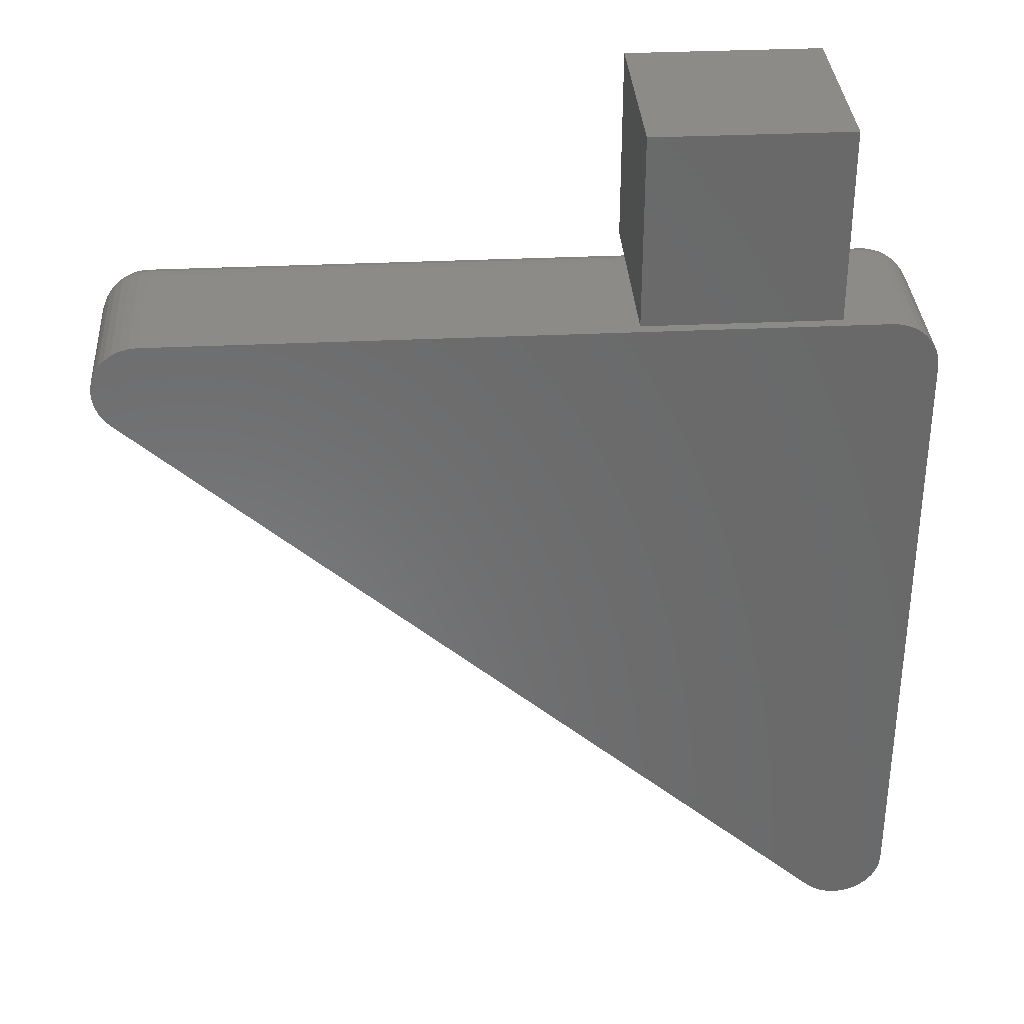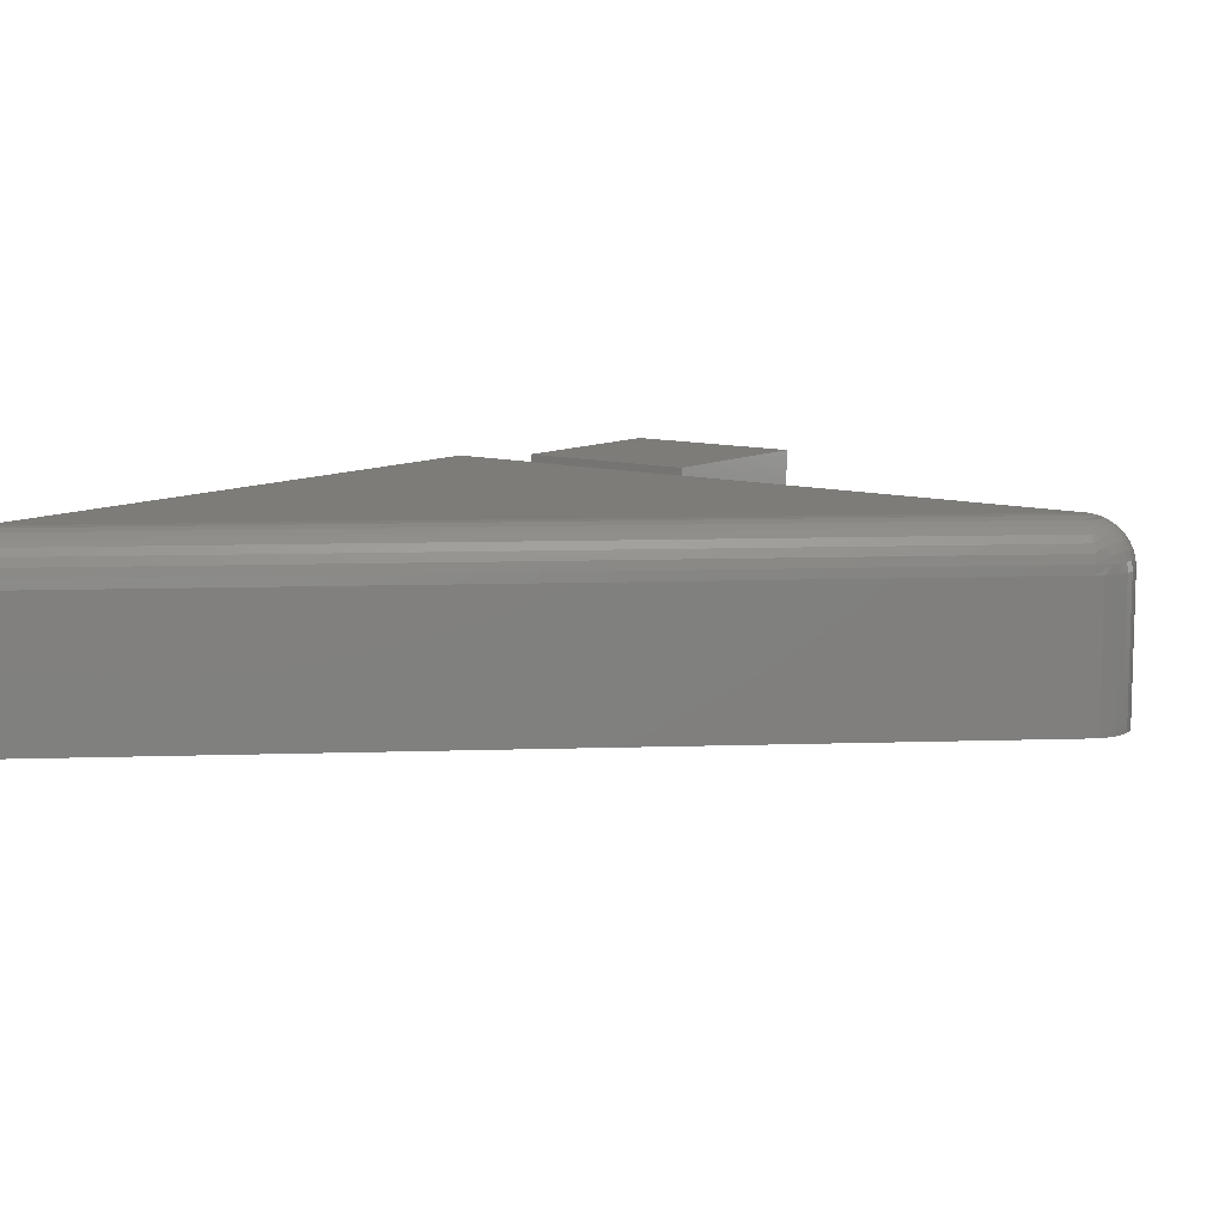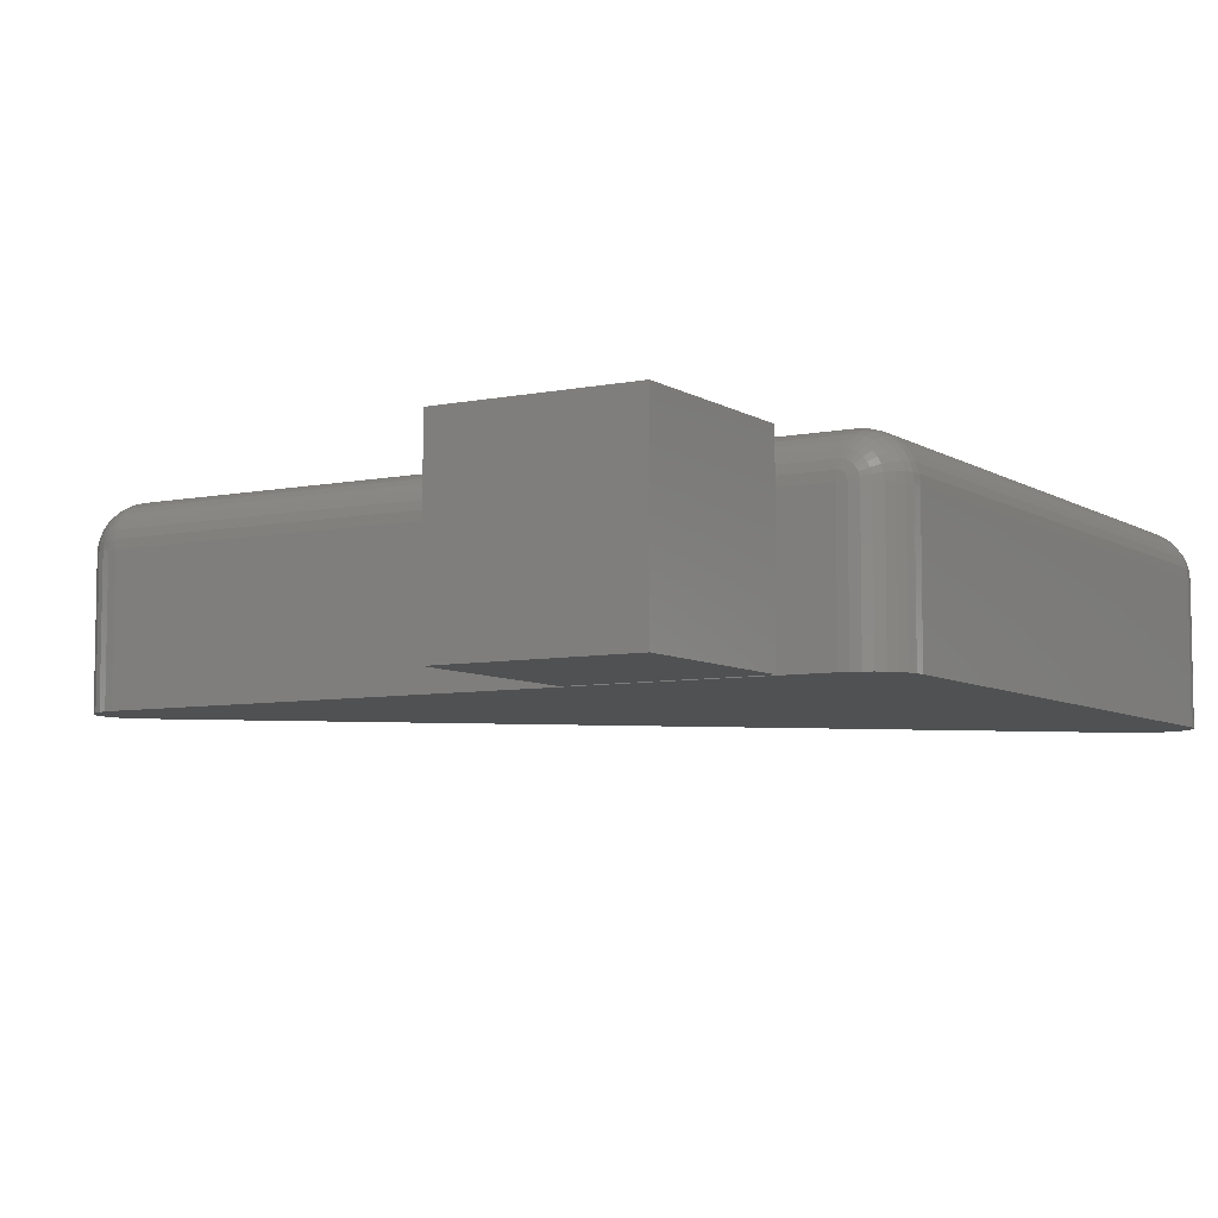
<metadata>
{"format":"stl","ext":"stl","renderer":"f3d","projection":"perspective","resolution":1024,"background":"white","views":[{"elev":33.8,"azim":176.3,"up":"+Y"},{"elev":10.1,"azim":36.7,"up":"+Z"},{"elev":-6.8,"azim":-149.3,"up":"+Z"}]}
</metadata>
<code>
# stl→obj: 309 verts, 610 faces
v -0.07812 0.3203 0.1562
v 0.07812 0.3203 0.1562
v -0.07812 0.4766 0.1562
v 0.07812 0.4766 0.1562
v -0.07812 0.3203 0
v -0.07812 0.4766 0
v 0.07812 0.3203 0
v 0.07812 0.4766 0
v -0.09131 -0.2629 0.1172
v 0.4852 0.2469 0.1172
v -0.09181 -0.2623 0.1248
v 0.4847 0.2475 0.1248
v -0.09328 -0.2607 0.1321
v 0.4833 0.2491 0.1321
v -0.09567 -0.258 0.1389
v 0.4809 0.2518 0.1389
v -0.09889 -0.2543 0.1448
v 0.4776 0.2555 0.1448
v -0.1028 -0.2499 0.1497
v 0.4737 0.2599 0.1497
v -0.1073 -0.2448 0.1533
v 0.4693 0.265 0.1533
v -0.1121 -0.2393 0.1555
v 0.4644 0.2704 0.1555
v -0.1172 -0.2336 0.1562
v 0.4594 0.2762 0.1562
v -0.1562 0.2762 0.1172
v -0.1562 -0.2336 0.1172
v -0.1555 0.2762 0.1248
v -0.1555 -0.2336 0.1248
v -0.1533 0.2762 0.1321
v -0.1533 -0.2336 0.1321
v -0.1497 0.2762 0.1389
v -0.1497 -0.2336 0.1389
v -0.1448 0.2762 0.1448
v -0.1448 -0.2336 0.1448
v -0.1389 0.2762 0.1497
v -0.1389 -0.2336 0.1497
v -0.1321 0.2762 0.1533
v -0.1321 -0.2336 0.1533
v -0.1248 0.2762 0.1555
v -0.1248 -0.2336 0.1555
v -0.1172 0.2762 0.1562
v -0.1562 0.2762 0
v -0.1562 -0.2336 0
v 0.4594 0.3152 0.1172
v 0.4594 0.3152 0
v -0.1172 0.3152 0.1172
v -0.1172 0.3152 0
v -0.09131 -0.2629 0
v 0.4852 0.2469 0
v -0.09735 -0.2673 0
v -0.1397 -0.2655 0
v -0.1454 -0.2607 0
v 0.48 0.3093 0
v -0.1389 0.3086 0
v 0.4735 0.3125 0
v 0.4858 0.3049 0
v -0.1448 0.3038 0
v 0.4907 0.2995 0
v -0.1497 0.2979 0
v 0.4944 0.2933 0
v -0.1533 0.2911 0
v 0.497 0.2865 0
v -0.1555 0.2838 0
v 0.4983 0.2794 0
v -0.1332 -0.2692 0
v -0.1041 -0.2704 0
v -0.1262 -0.2716 0
v -0.1113 -0.2723 0
v -0.1188 -0.2727 0
v -0.1321 0.3122 0
v -0.1248 0.3145 0
v 0.4666 0.3145 0
v -0.15 -0.2548 0
v -0.1534 -0.2482 0
v -0.1555 -0.2411 0
v 0.4982 0.2721 0
v 0.4968 0.265 0
v 0.4941 0.2583 0
v 0.4902 0.2522 0
v 0.4666 0.3145 0.1172
v 0.4735 0.3125 0.1172
v 0.48 0.3093 0.1172
v 0.4858 0.3049 0.1172
v 0.4907 0.2995 0.1172
v 0.4944 0.2933 0.1172
v 0.497 0.2865 0.1172
v 0.4983 0.2794 0.1172
v 0.4982 0.2721 0.1172
v 0.4968 0.265 0.1172
v 0.4941 0.2583 0.1172
v 0.4902 0.2522 0.1172
v -0.1555 0.2838 0.1172
v -0.1533 0.2911 0.1172
v -0.1497 0.2979 0.1172
v -0.1448 0.3038 0.1172
v -0.1389 0.3086 0.1172
v -0.1321 0.3122 0.1172
v -0.1248 0.3145 0.1172
v -0.1247 0.3145 0.1187
v -0.1242 0.3145 0.1201
v -0.1235 0.3145 0.1214
v -0.1226 0.3145 0.1226
v -0.1214 0.3145 0.1235
v -0.1201 0.3145 0.1242
v -0.1187 0.3145 0.1247
v -0.1172 0.3145 0.1248
v -0.1172 0.3122 0.1321
v -0.1201 0.3122 0.1318
v -0.1172 0.3086 0.1389
v -0.1214 0.3086 0.1385
v -0.1172 0.3038 0.1448
v -0.1226 0.3038 0.1443
v -0.1172 0.2979 0.1497
v -0.1235 0.2979 0.149
v -0.1172 0.2911 0.1533
v -0.1242 0.2911 0.1526
v -0.1172 0.2838 0.1555
v -0.1247 0.2838 0.1548
v -0.1318 0.3122 0.1201
v -0.1385 0.3086 0.1214
v -0.1443 0.3038 0.1226
v -0.149 0.2979 0.1235
v -0.1526 0.2911 0.1242
v -0.1548 0.2838 0.1247
v -0.131 0.3122 0.1229
v -0.1372 0.3086 0.1255
v -0.1427 0.3038 0.1278
v -0.1472 0.2979 0.1296
v -0.1505 0.2911 0.131
v -0.1526 0.2838 0.1318
v -0.1296 0.3122 0.1255
v -0.1352 0.3086 0.1292
v -0.1402 0.3038 0.1325
v -0.1442 0.2979 0.1352
v -0.1472 0.2911 0.1372
v -0.149 0.2838 0.1385
v -0.1278 0.3122 0.1278
v -0.1325 0.3086 0.1325
v -0.1367 0.3038 0.1367
v -0.1402 0.2979 0.1402
v -0.1427 0.2911 0.1427
v -0.1443 0.2838 0.1443
v -0.1255 0.3122 0.1296
v -0.1292 0.3086 0.1352
v -0.1325 0.3038 0.1402
v -0.1352 0.2979 0.1442
v -0.1372 0.2911 0.1472
v -0.1385 0.2838 0.149
v -0.1229 0.3122 0.131
v -0.1255 0.3086 0.1372
v -0.1278 0.3038 0.1427
v -0.1296 0.2979 0.1472
v -0.131 0.2911 0.1505
v -0.1318 0.2838 0.1526
v 0.4594 0.3145 0.1248
v 0.4594 0.3122 0.1321
v 0.4594 0.3086 0.1389
v 0.4594 0.3038 0.1448
v 0.4594 0.2979 0.1497
v 0.4594 0.2911 0.1533
v 0.4594 0.2838 0.1555
v 0.4934 0.2583 0.124
v 0.4914 0.2583 0.1305
v 0.485 0.2522 0.1343
v 0.4645 0.3049 0.1431
v 0.4655 0.2995 0.1479
v 0.4662 0.2933 0.1516
v 0.4742 0.2721 0.1531
v 0.4737 0.265 0.1518
v 0.4802 0.265 0.1483
v 0.4787 0.2583 0.1461
v 0.4839 0.2583 0.1418
v 0.4608 0.3145 0.1243
v 0.4621 0.3145 0.1239
v 0.4634 0.3145 0.1232
v 0.4645 0.3145 0.1223
v 0.4654 0.3145 0.1212
v 0.466 0.3145 0.12
v 0.4664 0.3145 0.1186
v 0.4667 0.2865 0.1541
v 0.4742 0.2794 0.1532
v 0.4738 0.2865 0.152
v 0.4733 0.3125 0.12
v 0.4796 0.3093 0.1212
v 0.4853 0.3049 0.1223
v 0.4901 0.2995 0.1233
v 0.4938 0.2933 0.124
v 0.4963 0.2865 0.1245
v 0.4975 0.2794 0.1248
v 0.4975 0.2721 0.1248
v 0.4961 0.265 0.1245
v 0.4621 0.3125 0.1311
v 0.4634 0.3093 0.1375
v 0.4648 0.3125 0.1303
v 0.4673 0.3093 0.1363
v 0.4695 0.3049 0.1416
v 0.4713 0.2995 0.1461
v 0.4728 0.2933 0.1496
v 0.4672 0.3125 0.129
v 0.4708 0.3093 0.1344
v 0.474 0.3049 0.1392
v 0.4767 0.2995 0.1432
v 0.4788 0.2933 0.1464
v 0.4803 0.2865 0.1485
v 0.481 0.2794 0.1496
v 0.4809 0.2721 0.1495
v 0.4694 0.3125 0.1272
v 0.474 0.3093 0.1318
v 0.4781 0.3049 0.1359
v 0.4815 0.2995 0.1393
v 0.4842 0.2933 0.142
v 0.486 0.2865 0.1438
v 0.4869 0.2794 0.1447
v 0.4868 0.2721 0.1447
v 0.4858 0.265 0.1437
v 0.4712 0.3125 0.1251
v 0.4765 0.3093 0.1287
v 0.4813 0.3049 0.1319
v 0.4854 0.2995 0.1346
v 0.4885 0.2933 0.1367
v 0.4907 0.2865 0.1381
v 0.4917 0.2794 0.1388
v 0.4917 0.2721 0.1388
v 0.4905 0.265 0.138
v 0.4882 0.2583 0.1365
v 0.4725 0.3125 0.1226
v 0.4785 0.3093 0.1251
v 0.4838 0.3049 0.1273
v 0.4883 0.2995 0.1292
v 0.4918 0.2933 0.1306
v 0.4941 0.2865 0.1316
v 0.4953 0.2794 0.1321
v 0.4952 0.2721 0.1321
v 0.4939 0.265 0.1315
v -0.09735 -0.2673 0.1172
v -0.1041 -0.2704 0.1172
v -0.1113 -0.2723 0.1172
v -0.1188 -0.2727 0.1172
v -0.1262 -0.2716 0.1172
v -0.1332 -0.2692 0.1172
v -0.1397 -0.2655 0.1172
v -0.1454 -0.2607 0.1172
v -0.15 -0.2548 0.1172
v -0.1534 -0.2482 0.1172
v -0.1555 -0.2411 0.1172
v -0.1168 -0.2453 0.1545
v -0.1529 -0.2477 0.1244
v -0.1273 -0.2447 0.1532
v -0.1415 -0.2473 0.1445
v -0.1324 -0.2492 0.1496
v -0.1488 -0.2441 0.1376
v -0.1513 -0.2464 0.1313
v -0.09287 -0.2633 0.1245
v -0.09391 -0.2642 0.124
v -0.09487 -0.2651 0.1234
v -0.09572 -0.2658 0.1224
v -0.09641 -0.2664 0.1213
v -0.09692 -0.2669 0.12
v -0.09724 -0.2672 0.1186
v -0.1039 -0.2703 0.12
v -0.111 -0.272 0.1213
v -0.1184 -0.2723 0.1225
v -0.1257 -0.2712 0.1234
v -0.1327 -0.2688 0.1241
v -0.1392 -0.2651 0.1246
v -0.1448 -0.2602 0.1248
v -0.1494 -0.2543 0.1247
v -0.09531 -0.2627 0.1315
v -0.09855 -0.2609 0.138
v -0.1025 -0.2582 0.1437
v -0.1069 -0.2546 0.1485
v -0.1118 -0.2503 0.1521
v -0.09736 -0.2645 0.1307
v -0.1015 -0.2636 0.1368
v -0.1063 -0.2616 0.1422
v -0.1114 -0.2586 0.1467
v -0.1168 -0.2547 0.1501
v -0.1221 -0.25 0.1523
v -0.09925 -0.2661 0.1293
v -0.1043 -0.266 0.1348
v -0.1098 -0.2647 0.1397
v -0.1155 -0.2622 0.1437
v -0.1214 -0.2588 0.1468
v -0.1271 -0.2544 0.1488
v -0.1009 -0.2676 0.1275
v -0.1067 -0.2681 0.1322
v -0.1128 -0.2674 0.1363
v -0.1192 -0.2655 0.1398
v -0.1254 -0.2623 0.1424
v -0.1314 -0.2582 0.1441
v -0.1368 -0.2531 0.1448
v -0.1023 -0.2688 0.1253
v -0.1087 -0.2699 0.129
v -0.1154 -0.2696 0.1322
v -0.1221 -0.2681 0.1349
v -0.1287 -0.2653 0.137
v -0.1349 -0.2613 0.1383
v -0.1404 -0.2563 0.1389
v -0.1451 -0.2505 0.1386
v -0.1033 -0.2697 0.1228
v -0.1101 -0.2712 0.1253
v -0.1172 -0.2713 0.1275
v -0.1244 -0.27 0.1294
v -0.1312 -0.2674 0.1308
v -0.1375 -0.2636 0.1317
v -0.1431 -0.2587 0.1321
v -0.1478 -0.2529 0.132
f 1 2 3
f 3 2 4
f 5 6 7
f 7 6 8
f 6 5 3
f 3 5 1
f 8 6 4
f 4 6 3
f 7 8 2
f 2 8 4
f 5 7 1
f 1 7 2
f 9 10 11
f 11 10 12
f 11 12 13
f 13 12 14
f 13 14 15
f 15 14 16
f 15 16 17
f 17 16 18
f 17 18 19
f 19 18 20
f 19 20 21
f 21 20 22
f 21 22 23
f 23 22 24
f 23 24 25
f 25 24 26
f 27 28 29
f 29 28 30
f 29 30 31
f 31 30 32
f 31 32 33
f 33 32 34
f 33 34 35
f 35 34 36
f 35 36 37
f 37 36 38
f 37 38 39
f 39 38 40
f 39 40 41
f 41 40 42
f 41 42 43
f 43 42 25
f 43 25 26
f 27 44 28
f 28 44 45
f 46 47 48
f 48 47 49
f 9 50 10
f 10 50 51
f 52 53 50
f 53 54 50
f 55 56 57
f 56 55 58
f 58 59 56
f 59 58 60
f 60 61 59
f 61 60 62
f 62 63 61
f 63 62 64
f 64 65 63
f 65 64 66
f 67 53 52
f 68 67 52
f 69 67 68
f 70 69 68
f 71 69 70
f 72 73 49
f 72 49 47
f 72 47 74
f 72 74 57
f 72 57 56
f 51 50 54
f 51 54 75
f 51 75 76
f 51 76 77
f 51 77 45
f 44 65 66
f 44 66 78
f 44 78 79
f 44 79 80
f 44 80 81
f 44 81 51
f 44 51 45
f 47 46 74
f 74 46 82
f 74 82 57
f 57 82 83
f 57 83 55
f 55 83 84
f 55 84 58
f 58 84 85
f 58 85 60
f 60 85 86
f 60 86 62
f 62 86 87
f 62 87 64
f 64 87 88
f 64 88 66
f 66 88 89
f 66 89 78
f 78 89 90
f 78 90 79
f 79 90 91
f 79 91 80
f 80 91 92
f 80 92 81
f 81 92 93
f 81 93 51
f 51 93 10
f 44 27 65
f 65 27 94
f 65 94 63
f 63 94 95
f 63 95 61
f 61 95 96
f 61 96 59
f 59 96 97
f 59 97 56
f 56 97 98
f 56 98 72
f 72 98 99
f 72 99 73
f 73 99 100
f 73 100 49
f 49 100 48
f 48 100 101
f 48 101 102
f 48 102 103
f 48 103 104
f 48 104 105
f 48 105 106
f 48 106 107
f 48 107 108
f 108 107 109
f 109 107 110
f 109 110 111
f 111 110 112
f 111 112 113
f 113 112 114
f 113 114 115
f 115 114 116
f 115 116 117
f 117 116 118
f 117 118 119
f 119 118 120
f 119 120 43
f 43 120 41
f 101 100 121
f 121 100 99
f 121 99 122
f 122 99 98
f 122 98 123
f 123 98 97
f 123 97 124
f 124 97 96
f 124 96 125
f 125 96 95
f 125 95 126
f 126 95 94
f 126 94 29
f 29 94 27
f 102 101 127
f 127 101 121
f 127 121 128
f 128 121 122
f 128 122 129
f 129 122 123
f 129 123 130
f 130 123 124
f 130 124 131
f 131 124 125
f 131 125 132
f 132 125 126
f 132 126 31
f 31 126 29
f 103 102 133
f 133 102 127
f 133 127 134
f 134 127 128
f 134 128 135
f 135 128 129
f 135 129 136
f 136 129 130
f 136 130 137
f 137 130 131
f 137 131 138
f 138 131 132
f 138 132 33
f 33 132 31
f 104 103 139
f 139 103 133
f 139 133 140
f 140 133 134
f 140 134 141
f 141 134 135
f 141 135 142
f 142 135 136
f 142 136 143
f 143 136 137
f 143 137 144
f 144 137 138
f 144 138 35
f 35 138 33
f 105 104 145
f 145 104 139
f 145 139 146
f 146 139 140
f 146 140 147
f 147 140 141
f 147 141 148
f 148 141 142
f 148 142 149
f 149 142 143
f 149 143 150
f 150 143 144
f 150 144 37
f 37 144 35
f 106 105 151
f 151 105 145
f 151 145 152
f 152 145 146
f 152 146 153
f 153 146 147
f 153 147 154
f 154 147 148
f 154 148 155
f 155 148 149
f 155 149 156
f 156 149 150
f 156 150 39
f 39 150 37
f 107 106 110
f 110 106 151
f 110 151 112
f 112 151 152
f 112 152 114
f 114 152 153
f 114 153 116
f 116 153 154
f 116 154 118
f 118 154 155
f 118 155 120
f 120 155 156
f 120 156 41
f 41 156 39
f 46 48 157
f 157 48 108
f 157 108 158
f 158 108 109
f 158 109 159
f 159 109 111
f 159 111 160
f 160 111 113
f 160 113 161
f 161 113 115
f 161 115 162
f 162 115 117
f 162 117 163
f 163 117 119
f 163 119 26
f 26 119 43
f 10 164 12
f 10 93 164
f 14 165 166
f 12 165 14
f 159 160 167
f 168 167 160
f 160 161 168
f 169 168 161
f 161 162 169
f 170 22 171
f 171 22 20
f 172 20 173
f 173 20 18
f 174 18 16
f 46 157 175
f 46 175 176
f 46 176 177
f 46 177 178
f 46 178 179
f 46 179 180
f 46 180 181
f 46 181 82
f 182 169 162
f 182 162 163
f 182 163 26
f 182 26 24
f 182 24 22
f 182 22 170
f 182 170 183
f 182 183 184
f 82 181 83
f 83 181 185
f 83 185 84
f 84 185 186
f 84 186 85
f 85 186 187
f 85 187 86
f 86 187 188
f 86 188 87
f 87 188 189
f 87 189 88
f 88 189 190
f 88 190 89
f 89 190 191
f 89 191 90
f 90 191 192
f 90 192 91
f 91 192 193
f 91 193 92
f 92 193 164
f 92 164 93
f 175 157 194
f 194 157 158
f 194 158 195
f 195 158 159
f 195 159 167
f 176 175 196
f 196 175 194
f 196 194 197
f 197 194 195
f 197 195 198
f 198 195 167
f 198 167 199
f 199 167 168
f 199 168 200
f 200 168 169
f 200 169 184
f 184 169 182
f 177 176 201
f 201 176 196
f 201 196 202
f 202 196 197
f 202 197 203
f 203 197 198
f 203 198 204
f 204 198 199
f 204 199 205
f 205 199 200
f 205 200 206
f 206 200 184
f 206 184 207
f 207 184 183
f 207 183 208
f 208 183 170
f 208 170 172
f 172 170 171
f 172 171 20
f 178 177 209
f 209 177 201
f 209 201 210
f 210 201 202
f 210 202 211
f 211 202 203
f 211 203 212
f 212 203 204
f 212 204 213
f 213 204 205
f 213 205 214
f 214 205 206
f 214 206 215
f 215 206 207
f 215 207 216
f 216 207 208
f 216 208 217
f 217 208 172
f 217 172 174
f 174 172 173
f 174 173 18
f 179 178 218
f 218 178 209
f 218 209 219
f 219 209 210
f 219 210 220
f 220 210 211
f 220 211 221
f 221 211 212
f 221 212 222
f 222 212 213
f 222 213 223
f 223 213 214
f 223 214 224
f 224 214 215
f 224 215 225
f 225 215 216
f 225 216 226
f 226 216 217
f 226 217 227
f 227 217 174
f 227 174 166
f 166 174 16
f 166 16 14
f 180 179 228
f 228 179 218
f 228 218 229
f 229 218 219
f 229 219 230
f 230 219 220
f 230 220 231
f 231 220 221
f 231 221 232
f 232 221 222
f 232 222 233
f 233 222 223
f 233 223 234
f 234 223 224
f 234 224 235
f 235 224 225
f 235 225 236
f 236 225 226
f 236 226 165
f 165 226 227
f 165 227 166
f 181 180 185
f 185 180 228
f 185 228 186
f 186 228 229
f 186 229 187
f 187 229 230
f 187 230 188
f 188 230 231
f 188 231 189
f 189 231 232
f 189 232 190
f 190 232 233
f 190 233 191
f 191 233 234
f 191 234 192
f 192 234 235
f 192 235 193
f 193 235 236
f 193 236 164
f 164 236 165
f 164 165 12
f 50 9 52
f 52 9 237
f 52 237 68
f 68 237 238
f 68 238 70
f 70 238 239
f 70 239 71
f 71 239 240
f 71 240 69
f 69 240 241
f 69 241 67
f 67 241 242
f 67 242 53
f 53 242 243
f 53 243 54
f 54 243 244
f 54 244 75
f 75 244 245
f 75 245 76
f 76 245 246
f 76 246 77
f 77 246 247
f 77 247 45
f 45 247 28
f 25 248 23
f 25 42 248
f 28 249 30
f 28 247 249
f 40 250 248
f 40 248 42
f 38 250 40
f 36 251 252
f 36 252 38
f 34 253 251
f 34 251 36
f 32 253 34
f 30 254 32
f 21 23 248
f 9 11 255
f 9 255 256
f 9 256 257
f 9 257 258
f 9 258 259
f 9 259 260
f 9 260 261
f 9 261 237
f 237 261 238
f 238 261 262
f 238 262 239
f 239 262 263
f 239 263 240
f 240 263 264
f 240 264 241
f 241 264 265
f 241 265 242
f 242 265 266
f 242 266 243
f 243 266 267
f 243 267 244
f 244 267 268
f 244 268 245
f 245 268 269
f 245 269 246
f 246 269 249
f 246 249 247
f 255 11 270
f 270 11 13
f 270 13 271
f 271 13 15
f 271 15 272
f 272 15 17
f 272 17 273
f 273 17 19
f 273 19 274
f 274 19 21
f 274 21 248
f 256 255 275
f 275 255 270
f 275 270 276
f 276 270 271
f 276 271 277
f 277 271 272
f 277 272 278
f 278 272 273
f 278 273 279
f 279 273 274
f 279 274 280
f 280 274 248
f 280 248 250
f 257 256 281
f 281 256 275
f 281 275 282
f 282 275 276
f 282 276 283
f 283 276 277
f 283 277 284
f 284 277 278
f 284 278 285
f 285 278 279
f 285 279 286
f 286 279 280
f 286 280 252
f 252 280 250
f 252 250 38
f 258 257 287
f 287 257 281
f 287 281 288
f 288 281 282
f 288 282 289
f 289 282 283
f 289 283 290
f 290 283 284
f 290 284 291
f 291 284 285
f 291 285 292
f 292 285 286
f 292 286 293
f 293 286 252
f 293 252 251
f 259 258 294
f 294 258 287
f 294 287 295
f 295 287 288
f 295 288 296
f 296 288 289
f 296 289 297
f 297 289 290
f 297 290 298
f 298 290 291
f 298 291 299
f 299 291 292
f 299 292 300
f 300 292 293
f 300 293 301
f 301 293 251
f 301 251 253
f 260 259 302
f 302 259 294
f 302 294 303
f 303 294 295
f 303 295 304
f 304 295 296
f 304 296 305
f 305 296 297
f 305 297 306
f 306 297 298
f 306 298 307
f 307 298 299
f 307 299 308
f 308 299 300
f 308 300 309
f 309 300 301
f 309 301 254
f 254 301 253
f 254 253 32
f 261 260 262
f 262 260 302
f 262 302 263
f 263 302 303
f 263 303 264
f 264 303 304
f 264 304 265
f 265 304 305
f 265 305 266
f 266 305 306
f 266 306 267
f 267 306 307
f 267 307 268
f 268 307 308
f 268 308 269
f 269 308 309
f 269 309 249
f 249 309 254
f 249 254 30

</code>
